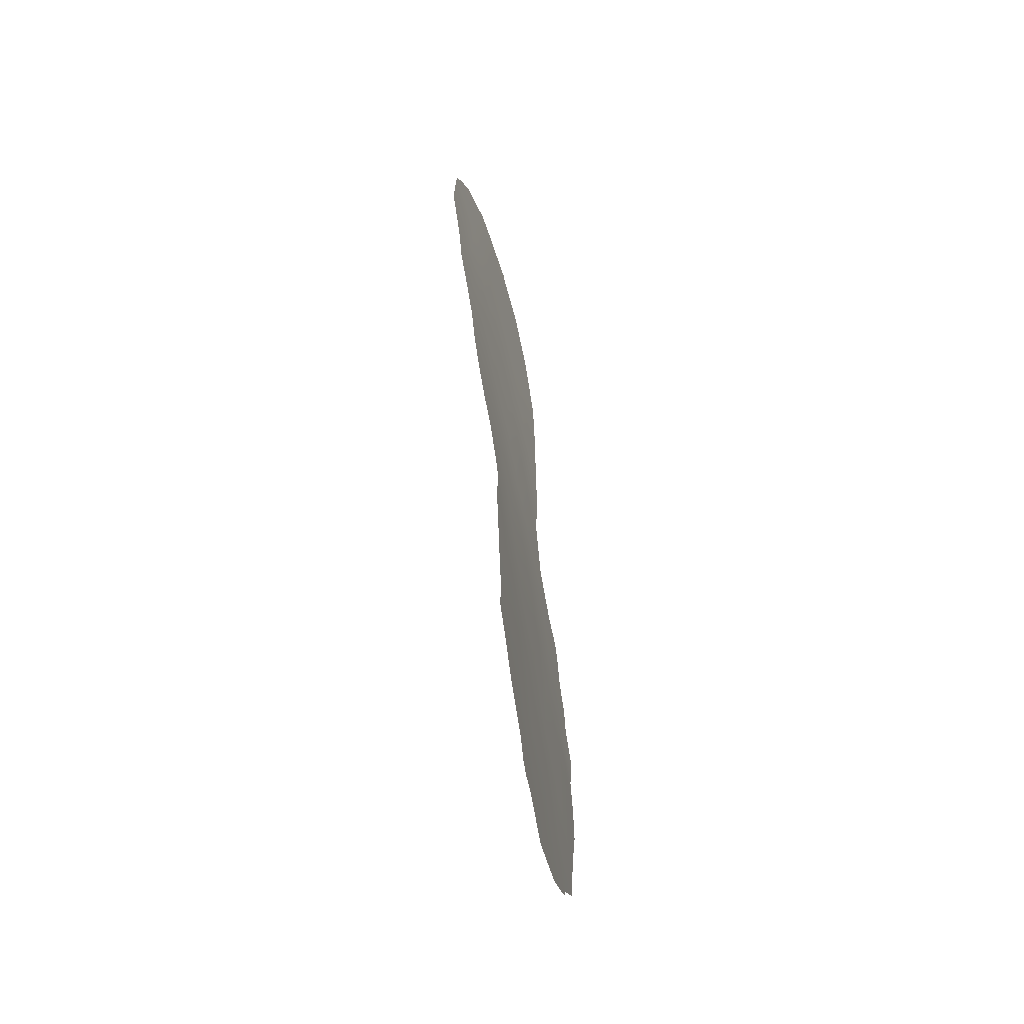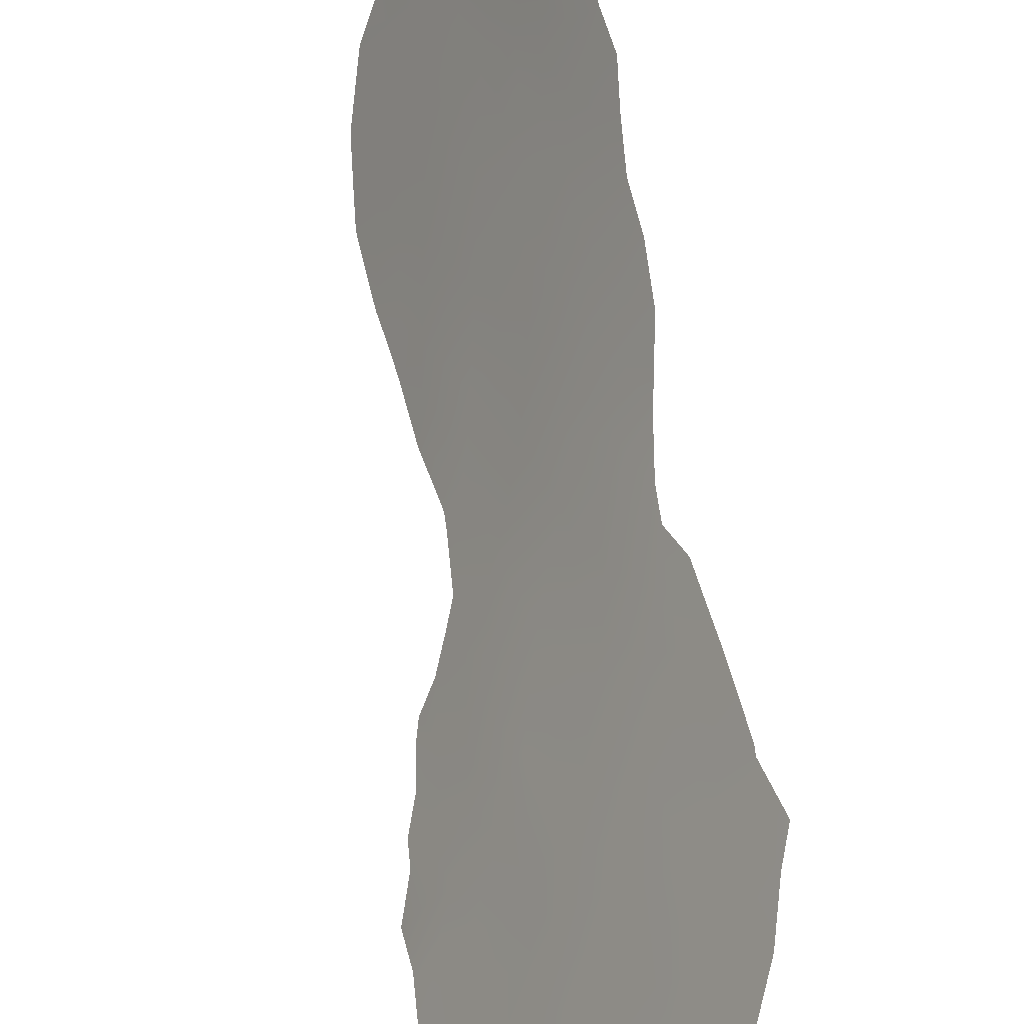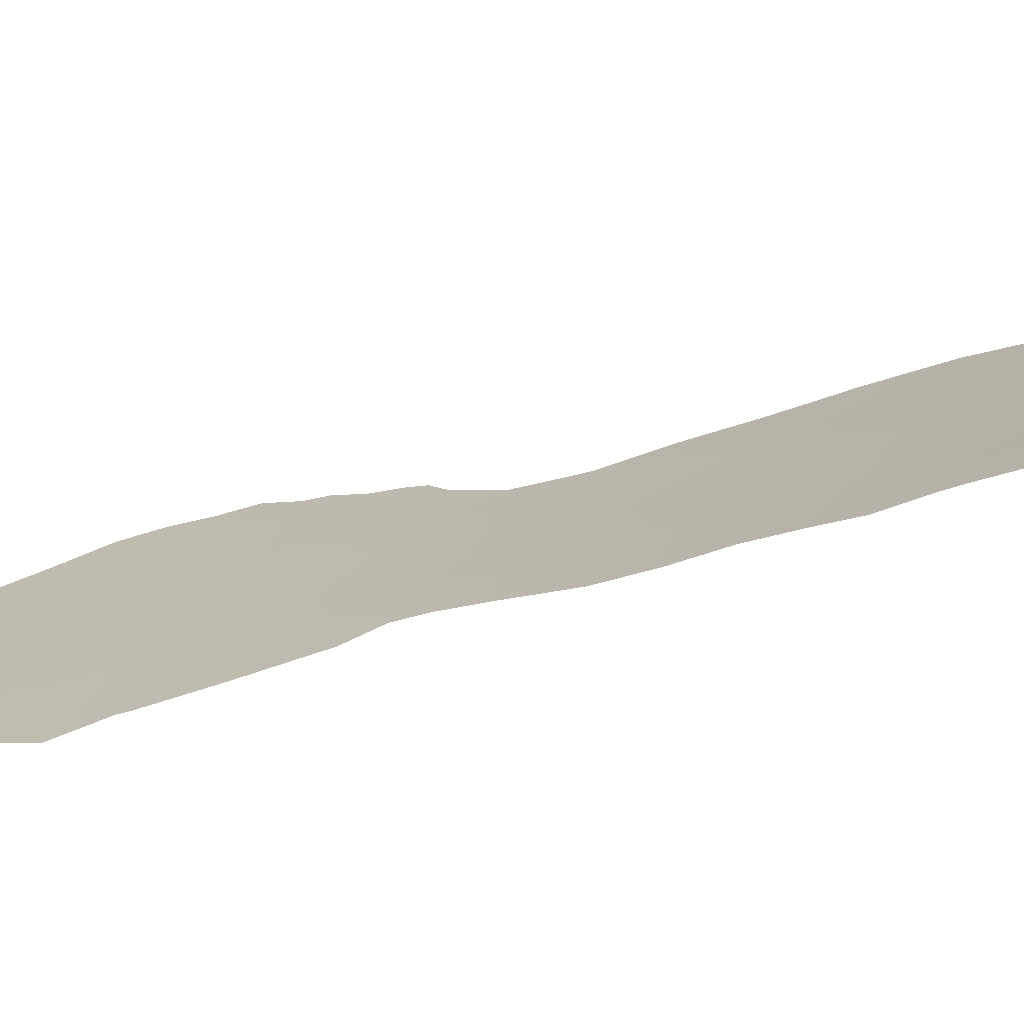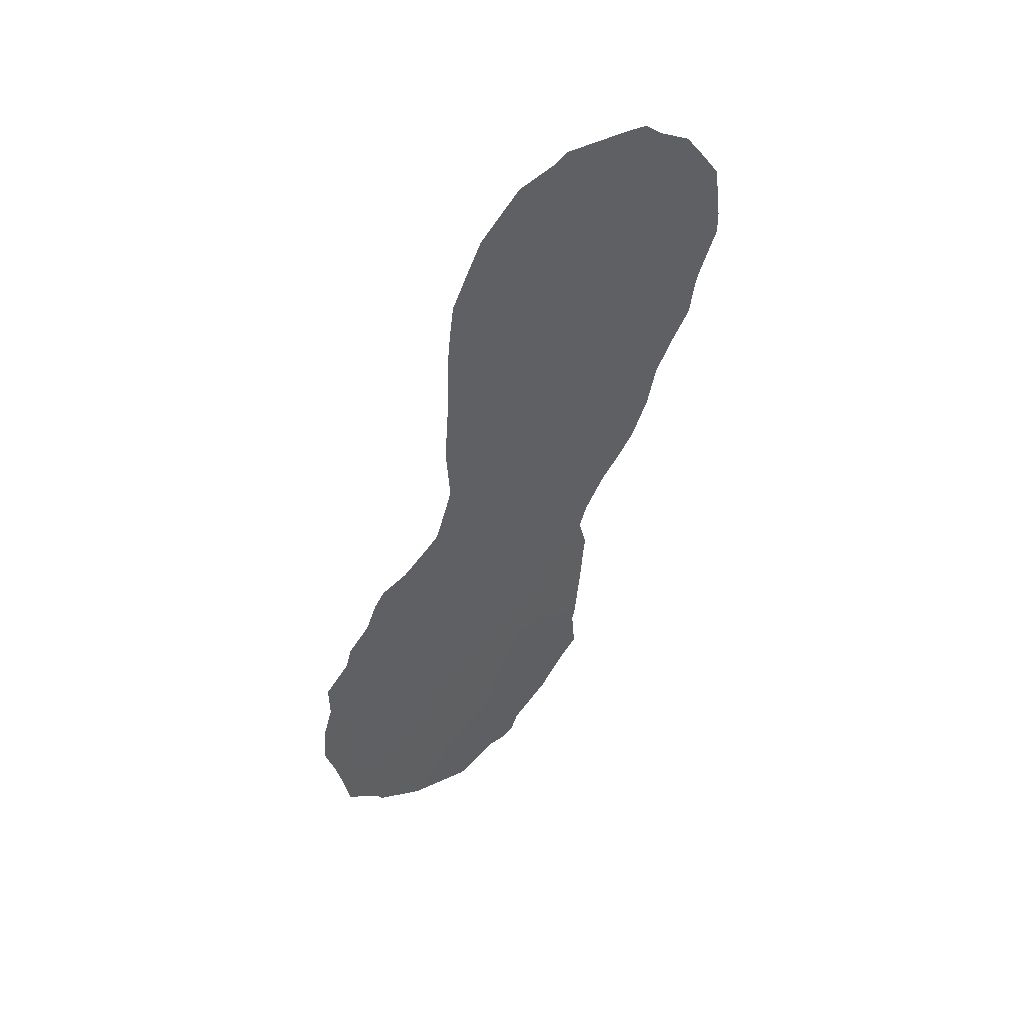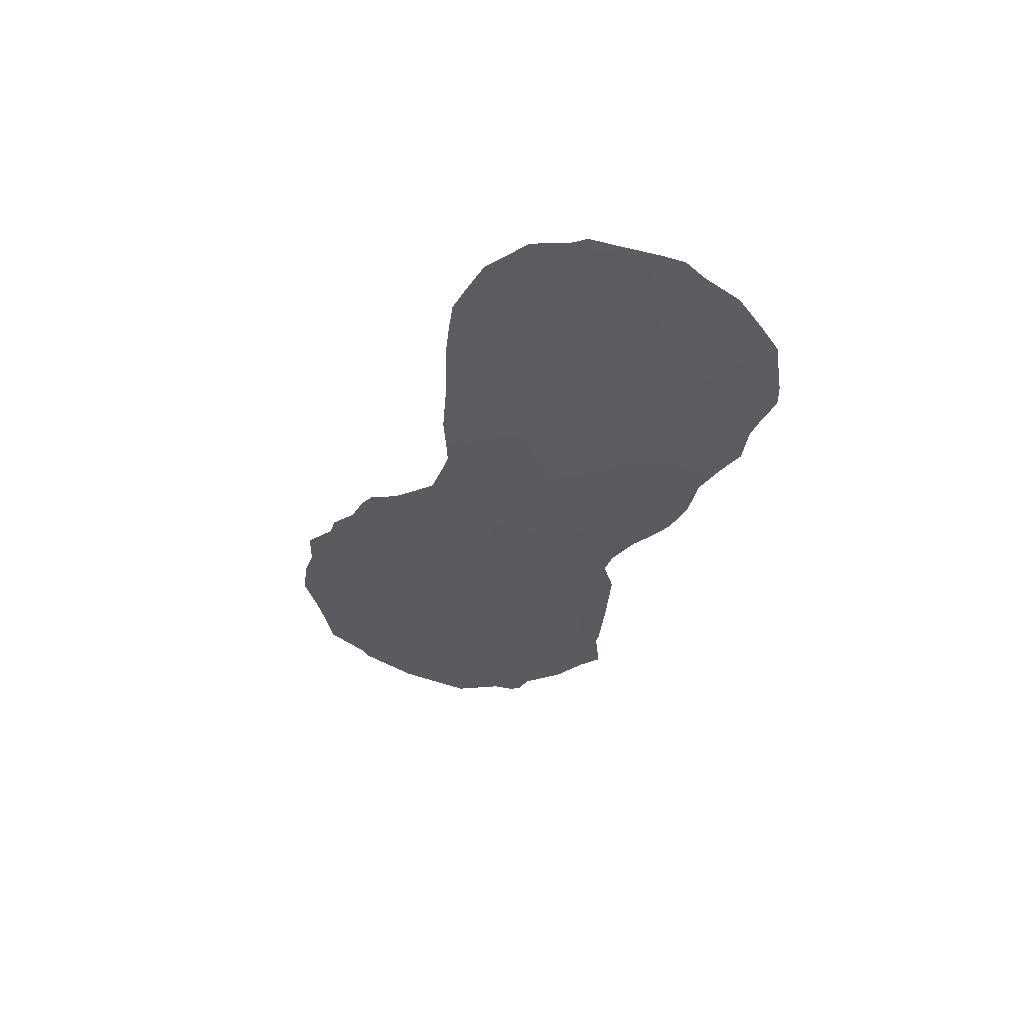
<metadata>
{"format":"obj","ext":"obj","renderer":"f3d","projection":"perspective","resolution":1024,"background":"white","views":[{"elev":-56.4,"azim":-136.1,"up":"+Z"},{"elev":51.6,"azim":163.5,"up":"+Y"},{"elev":74.8,"azim":-108.7,"up":"+Y"},{"elev":47.2,"azim":84.4,"up":"+Z"},{"elev":55.9,"azim":132.0,"up":"+Z"}]}
</metadata>
<code>
v 89.66 83.24 -44.98
v 92.67 78.36 -38.48
v 88.81 84.68 -40
v 88.72 84.77 -42.06
v 92.59 78.51 -40.49
v 88.67 85.21 -28.86
v 86.74 89.09 -24.7
v 89.62 83.33 -43.11
v 90.57 81.78 -35.13
v 90.63 81.7 -44.27
v 88.5 85.63 -24.9
v 91.76 79.75 -35.24
v 91.59 80.17 -43.44
v 90.15 82.46 -30.15
v 89.19 84.19 -30.5
v 89.69 83.25 -41.14
v 89.52 83.65 -24.83
v 89.62 83.4 -33.78
v 91.69 79.97 -39.43
v 88.76 84.96 -32.47
v 88.36 85.52 -35.6
v 90.63 81.71 -42.24
v 90.7 81.61 -40.34
v 89.85 83 -39.23
v 90.15 82.49 -37.31
v 86.66 89.21 -26.21
v 87.19 88.06 -28.07
v 87.18 88.24 -23.07
v 88.89 84.58 -37.72
v 89.81 83.06 -31.93
v 91.61 80.13 -41.4
v 87.55 87.14 -32.33
v 89.61 83.44 -28.54
v 92.54 78.63 -42.65
v 88.07 86.4 -27.23
v 87.73 87.17 -21.73
v 89.39 83.76 -35.67
v 87.55 87.46 -25.87
v 88.1 86.23 -30.51
v 89.07 84.51 -26.82
v 87.77 86.68 -33.35
v 87.65 87.29 -23.71
v 89.1 84.46 -22.99
v 90.03 82.66 -26.55
v 87.96 85.98 -42.34
v 92.73 78.19 -36.79
v 93.13 77.54 -37.54
v 88.05 85.87 -41.03
v 91.49 80.17 -34.17
v 91.11 80.81 -33.62
v 92.39 78.88 -44.64
v 91.61 80.12 -45.54
v 89.42 83.84 -21.51
v 89.98 82.75 -22.75
v 90.54 81.7 -28.31
v 90.62 81.59 -30
v 88.02 85.93 -40.81
v 87.94 86.1 -39.01
v 90.87 81.22 -33.23
v 90.65 81.58 -32.04
v 92.62 78.34 -36.23
v 89.4 83.63 -45.28
v 89.29 83.83 -44.77
v 93.17 77.55 -38.49
v 93.33 77.3 -39.4
v 92.27 78.9 -35.61
v 92.07 79.2 -34.86
v 86.44 89.59 -27.07
v 86.48 89.46 -27.55
v 88.74 85.18 -20.9
v 88.91 84.84 -21.14
v 90.45 81.84 -25.45
v 90.52 81.74 -26.58
v 87.61 87.44 -21.03
v 87.87 86.9 -20.98
v 86.94 88.37 -30.66
v 86.63 89.35 -22.92
v 86.42 89.78 -23.6
v 93.15 77.63 -42.26
v 93.23 77.48 -41.55
v 91.89 79.48 -34.46
v 90.6 81.66 -31.28
v 90.59 81.67 -31.68
v 89.58 83.35 -45.51
v 88.69 84.8 -43.87
v 87.02 88.14 -31.88
v 89.88 82.88 -45.48
v 90.6 81.74 -46.08
v 90.39 81.95 -24.61
v 86.51 89.32 -28.67
v 92.48 78.73 -44.34
v 93.02 77.85 -43.5
v 86.94 88.75 -22.02
v 87.37 87.9 -21.47
v 93.39 77.21 -40.48
v 86.28 89.98 -25.2
v 86.26 90 -25.86
v 87.2 87.7 -33.09
v 87.95 86.21 -35.56
v 88.06 86 -36.27
v 87.9 86.23 -37.21
v 87.66 86.77 -34.49
v 87.44 87.23 -33.84
v 88.76 84.73 -41.03
v 89.19 84.04 -41.56
v 89.24 83.97 -40.57
v 88.39 85.77 -28.06
v 88.86 84.88 -27.87
v 88.58 85.44 -27.01
v 89.14 84.34 -28.71
v 89.34 83.97 -27.69
v 88.35 85.39 -41.63
v 88.27 85.47 -42.9
v 88.76 84.7 -42.92
v 92.72 78.25 -37.65
v 90.13 82.52 -43.71
v 90.91 81.24 -36.13
v 91.46 80.3 -36.16
v 91.19 80.72 -35.19
v 90.97 81.07 -34.43
v 91.59 80.17 -44.48
v 92.01 79.48 -45.09
v 92.07 79.4 -44.07
v 89.69 83.29 -30.33
v 89.89 82.94 -29.37
v 89.41 83.81 -29.54
v 89.95 82.82 -35.46
v 90.06 82.65 -34.44
v 89.54 83.52 -34.73
v 89.53 83.62 -22.98
v 89.69 83.31 -22.11
v 89.34 84.01 -22.31
v 91.72 79.91 -38.38
v 92.19 79.14 -38.89
v 92.24 79.06 -37.91
v 90.33 82.11 -29.24
v 90.58 81.63 -29.23
v 90.08 82.57 -28.4
v 88.34 85.42 -40.53
v 88.38 85.37 -39.46
v 87.98 86.02 -39.92
v 92.33 78.87 -37
v 90.63 81.71 -43.25
v 90.13 82.52 -42.67
v 88.86 84.66 -35.69
v 89.11 84.27 -34.95
v 90.57 81.75 -33.97
v 90.49 81.86 -33.1
v 88.92 84.72 -29.69
v 88.47 85.52 -31.44
v 88 86.45 -29.46
v 87.69 87.02 -29.99
v 92.62 78.45 -39.43
v 92.99 77.85 -40
v 92.97 77.87 -39.09
v 90.15 82.49 -41.69
v 89.65 83.3 -42.11
v 90.65 81.69 -41.29
v 90.2 82.43 -40.75
v 90.7 81.59 -37.14
v 90.54 81.86 -38.12
v 91.3 80.6 -37.87
v 91.74 79.87 -37.23
v 91.12 80.93 -41.83
v 91.15 80.88 -40.87
v 89.16 84.07 -42.52
v 91.11 80.94 -42.83
v 91.59 80.17 -42.42
v 91.12 80.93 -43.85
v 91.65 80.06 -40.41
v 91.2 80.79 -39.91
v 92.01 79.36 -36.26
v 92.16 79.1 -35.65
v 88.8 85.05 -25.92
v 89.28 84.1 -25.8
v 89.04 84.59 -24.89
v 86.99 88.38 -28.98
v 87.95 86.58 -28.4
v 87.61 87.26 -27.8
v 86.86 88.75 -27.11
v 91.26 80.69 -38.93
v 90.78 81.47 -39.17
v 88.1 86.43 -22.38
v 88.59 85.48 -21.7
v 91.12 80.92 -44.86
v 88.64 85.36 -22.74
v 88.98 84.71 -22
v 90.09 82.58 -33.46
v 88.71 85 -33.54
v 89.14 84.23 -34.1
v 89.21 84.14 -33.15
v 87.23 87.87 -29.9
v 87.54 87.26 -30.73
v 86.71 89.13 -25.49
v 87.07 88.41 -26.09
v 87.17 88.24 -25.16
v 87.21 88.16 -24.18
v 89.75 83.15 -40.18
v 89.31 83.87 -39.57
v 89.4 83.74 -38.53
v 88.85 84.62 -38.93
v 90.2 82.34 -25.62
v 86.73 88.84 -29.61
v 86.77 89.07 -23.82
v 90.34 82.19 -38.94
v 90.27 82.31 -39.81
v 89.98 82.78 -38.28
v 90.34 82.17 -36.27
v 87.61 87.35 -24.75
v 92.04 79.43 -43.02
v 92.07 79.38 -42
v 92.57 78.56 -41.57
v 92.98 77.88 -41.08
v 92.11 79.3 -40.96
v 92.15 79.22 -39.92
v 88.19 86.26 -21.56
v 88.41 85.84 -20.94
v 87.68 87.25 -22.71
v 89.96 82.79 -31.05
v 90.26 82.25 -31.67
v 90.35 82.1 -30.9
v 90.17 82.43 -32.5
v 88.17 86.02 -32.33
v 88.97 84.58 -31.44
v 89.31 83.96 -32.2
v 89.49 83.64 -31.26
v 89.69 83.27 -32.84
v 88.38 85.39 -38.42
v 89.12 84.12 -43.47
v 87.36 87.54 -31.47
v 90.26 82.23 -27.42
v 90.52 81.73 -27.32
v 89.82 83.06 -27.52
v 88.99 84.31 -44.32
v 89.55 83.58 -26.66
v 90.13 82.49 -44.79
v 90.24 82.31 -45.78
v 90.64 81.68 -45.25
v 89.76 83.17 -25.69
v 87.72 87.1 -26.82
v 87.33 87.84 -26.93
v 91.09 80.95 -45.82
v 89.97 82.77 -24.73
v 90.2 82.33 -23.7
v 89.75 83.2 -23.83
v 86.8 88.8 -28.06
v 92.43 78.81 -43.53
v 87.36 87.89 -22.2
v 89.55 83.49 -37.51
v 89.3 84.07 -23.93
v 88.05 86.52 -23.29
v 88.06 86.5 -24.29
v 88.39 85.85 -23.45
v 86.35 89.88 -24.4
v 89.76 83.14 -36.49
v 89.16 84.13 -36.64
v 87.89 86.57 -31.57
v 88.6 85.1 -36.6
v 88.3 85.56 -37.4
v 87.92 86.16 -38.1
v 88 86.6 -25.37
v 88.31 85.97 -26.12
v 88.84 84.97 -23.91
v 88.2 85.89 -33.97
v 88.31 85.73 -33.07
v 87.51 87.38 -29.03
v 88.15 85.94 -34.81
v 89.57 83.39 -44.16
v 88.64 85.09 -34.62
v 88.44 85.62 -29.74
v 88.28 85.94 -28.9
v 87.94 86.69 -26.28
v 88.65 85.2 -30.54
v 90.93 81.22 -38.18
v 91.14 80.87 -37.25
f 104 105 106
f 107 108 109
f 110 111 108
f 4 113 114
f 2 64 115
f 117 118 119
f 9 119 120
f 121 122 123
f 124 125 126
f 127 128 129
f 130 131 132
f 133 134 135
f 136 56 137
f 138 125 136
f 104 139 112
f 140 141 139
f 148 59 60
f 135 115 142
f 143 144 116
f 1 63 62
f 269 145 146
f 147 120 50
f 153 154 155
f 2 155 64
f 144 156 157
f 158 159 156
f 164 165 158
f 166 157 105
f 164 167 168
f 143 169 167
f 165 170 171
f 67 173 66
f 12 173 67
f 174 175 176
f 27 180 246
f 171 181 182
f 183 186 216
f 169 185 121
f 184 71 70
f 188 128 147
f 189 190 191
f 152 192 193
f 194 195 196
f 28 204 197
f 106 198 199
f 199 200 201
f 36 75 74
f 149 126 110
f 182 205 206
f 161 207 205
f 117 208 160
f 196 209 197
f 168 210 211
f 159 206 198
f 5 212 213
f 170 214 215
f 134 215 153
f 184 70 217
f 248 28 218
f 12 67 81
f 219 220 221
f 30 222 220
f 146 129 190
f 225 226 224
f 124 226 219
f 188 222 227
f 225 191 227
f 201 228 140
f 1 62 84
f 115 64 47
f 166 114 229
f 163 172 118
f 14 221 56
f 230 76 86
f 231 55 232
f 138 231 233
f 268 229 234
f 233 235 111
f 1 84 87
f 236 237 238
f 175 235 239
f 184 187 71
f 238 242 185
f 243 244 245
f 210 123 247
f 34 247 92
f 28 248 93
f 28 93 77
f 207 249 200
f 211 212 214
f 250 245 130
f 251 252 253
f 26 97 68
f 255 256 249
f 255 208 127
f 145 258 256
f 32 86 98
f 21 99 100
f 29 258 259
f 259 260 228
f 34 92 79
f 261 252 209
f 5 213 154
f 257 193 230
f 195 180 241
f 21 267 99
f 176 250 263
f 174 262 109
f 12 81 49
f 41 103 102
f 223 41 265
f 36 74 94
f 265 264 189
f 218 251 183
f 263 186 253
f 162 181 133
f 239 202 243
f 3 104 106
f 104 4 105
f 106 105 16
f 35 107 109
f 107 6 108
f 109 108 40
f 6 110 108
f 110 33 111
f 108 111 40
f 4 112 113
f 112 45 113
f 114 113 85
f 115 47 46
f 236 10 116
f 9 117 119
f 117 275 118
f 119 118 12
f 45 112 48
f 119 49 120
f 49 119 12
f 50 120 49
f 13 121 123
f 121 52 122
f 123 122 51
f 15 124 126
f 124 14 125
f 126 125 33
f 37 127 129
f 127 9 128
f 129 128 18
f 43 130 132
f 130 54 131
f 132 131 53
f 163 133 135
f 133 19 134
f 135 134 2
f 56 136 14
f 137 55 136
f 55 138 136
f 138 33 125
f 136 125 14
f 4 104 112
f 104 3 139
f 48 139 57
f 48 112 139
f 3 140 139
f 140 58 141
f 139 141 57
f 163 135 142
f 135 2 115
f 142 115 46
f 61 142 46
f 10 143 116
f 143 22 144
f 116 144 8
f 269 21 145
f 146 145 37
f 147 9 120
f 59 148 147
f 59 147 50
f 149 6 270
f 151 266 152
f 2 153 155
f 153 5 154
f 155 154 65
f 155 65 64
f 8 144 157
f 144 22 156
f 157 156 16
f 22 158 156
f 158 23 159
f 156 159 16
f 182 181 274
f 274 275 160
f 161 160 25
f 22 164 158
f 164 31 165
f 158 165 23
f 4 166 105
f 166 8 157
f 105 157 16
f 31 164 168
f 164 22 167
f 168 167 13
f 22 143 167
f 143 10 169
f 167 169 13
f 23 165 171
f 165 31 170
f 171 170 19
f 12 172 173
f 172 163 142
f 173 61 66
f 11 174 176
f 174 40 175
f 176 175 17
f 179 178 35
f 180 68 69
f 68 180 26
f 69 246 180
f 23 171 182
f 171 19 181
f 36 183 216
f 216 186 184
f 217 216 184
f 13 169 121
f 169 10 185
f 121 185 52
f 184 186 187
f 148 188 147
f 188 18 128
f 147 128 9
f 20 189 191
f 189 269 190
f 191 190 18
f 39 152 193
f 152 266 192
f 193 192 76
f 7 194 196
f 194 26 195
f 196 195 38
f 42 28 197
f 197 204 7
f 3 106 199
f 106 16 198
f 199 198 24
f 3 199 201
f 199 24 200
f 201 200 29
f 44 73 202
f 72 202 73
f 6 149 110
f 149 15 126
f 110 126 33
f 203 192 177
f 192 266 177
f 203 76 192
f 77 204 28
f 78 204 77
f 23 182 206
f 206 205 24
f 182 161 205
f 161 25 207
f 205 207 24
f 275 117 160
f 117 9 208
f 160 208 25
f 7 196 197
f 196 38 209
f 197 209 42
f 31 168 211
f 168 13 210
f 211 210 34
f 16 159 198
f 159 23 206
f 198 206 24
f 212 79 213
f 79 212 34
f 80 213 79
f 19 170 215
f 170 31 214
f 215 214 5
f 2 134 153
f 134 19 215
f 153 215 5
f 36 216 75
f 217 75 216
f 36 248 218
f 218 28 42
f 14 219 221
f 219 30 220
f 221 83 82
f 221 220 83
f 60 222 148
f 222 60 220
f 83 220 60
f 269 146 190
f 146 37 129
f 190 129 18
f 15 273 224
f 20 225 224
f 225 30 226
f 224 226 15
f 14 124 219
f 124 15 226
f 219 226 30
f 18 188 227
f 188 148 222
f 227 222 30
f 30 225 227
f 225 20 191
f 227 191 18
f 3 201 140
f 201 29 228
f 140 228 58
f 8 166 229
f 166 4 114
f 229 114 85
f 275 163 118
f 118 172 12
f 221 82 56
f 32 230 86
f 44 231 73
f 232 73 231
f 33 138 233
f 138 55 231
f 233 231 44
f 268 8 229
f 234 229 85
f 1 268 63
f 234 63 268
f 33 233 111
f 233 44 235
f 111 235 40
f 87 236 1
f 10 236 238
f 236 87 237
f 238 237 88
f 17 175 239
f 175 40 235
f 239 235 44
f 240 38 241
f 179 241 27
f 187 43 132
f 187 132 53
f 187 53 71
f 10 238 185
f 238 88 242
f 185 242 52
f 17 243 245
f 243 89 244
f 245 244 54
f 90 246 69
f 34 210 247
f 210 13 123
f 91 123 51
f 91 247 123
f 247 91 92
f 94 248 36
f 248 94 93
f 24 207 200
f 207 25 249
f 200 249 29
f 65 154 95
f 31 211 214
f 211 34 212
f 214 212 5
f 43 250 130
f 250 17 245
f 130 245 54
f 251 42 252
f 253 252 11
f 194 7 96
f 7 204 254
f 204 78 254
f 7 254 96
f 25 255 249
f 255 37 256
f 249 256 29
f 37 255 127
f 255 25 208
f 127 208 9
f 37 145 256
f 145 21 258
f 256 258 29
f 257 32 223
f 100 258 21
f 258 100 259
f 101 259 100
f 29 259 228
f 259 101 260
f 228 260 58
f 11 261 262
f 261 38 272
f 262 272 35
f 38 261 209
f 261 11 252
f 209 252 42
f 213 95 154
f 95 213 80
f 32 257 230
f 257 39 193
f 230 193 76
f 38 195 241
f 195 26 180
f 241 180 27
f 267 102 99
f 11 176 263
f 176 17 250
f 263 250 43
f 264 102 267
f 267 21 269
f 264 267 269
f 40 174 109
f 174 11 262
f 109 262 35
f 223 32 41
f 41 98 103
f 98 41 32
f 20 265 189
f 265 41 264
f 189 264 269
f 36 218 183
f 218 42 251
f 183 251 253
f 11 263 253
f 263 43 186
f 163 275 162
f 133 181 19
f 17 239 243
f 239 44 202
f 89 202 72
f 89 243 202
f 177 27 246
f 177 246 90
f 178 151 271
f 151 152 39
f 35 178 107
f 178 266 151
f 107 271 6
f 1 236 268
f 264 41 102
f 149 270 273
f 172 142 61
f 268 116 8
f 173 172 61
f 179 266 178
f 270 271 151
f 178 271 107
f 271 270 6
f 268 236 116
f 240 241 179
f 97 194 96
f 35 240 179
f 26 194 97
f 261 272 262
f 15 149 273
f 27 177 266
f 27 266 179
f 273 150 224
f 272 38 240
f 272 240 35
f 20 223 265
f 203 177 90
f 39 257 150
f 224 150 20
f 20 150 223
f 39 270 151
f 150 257 223
f 150 273 39
f 273 270 39
f 163 162 133
f 274 160 161
f 182 274 161
f 186 43 187
f 162 274 181
f 162 275 274
f 183 253 186

</code>
